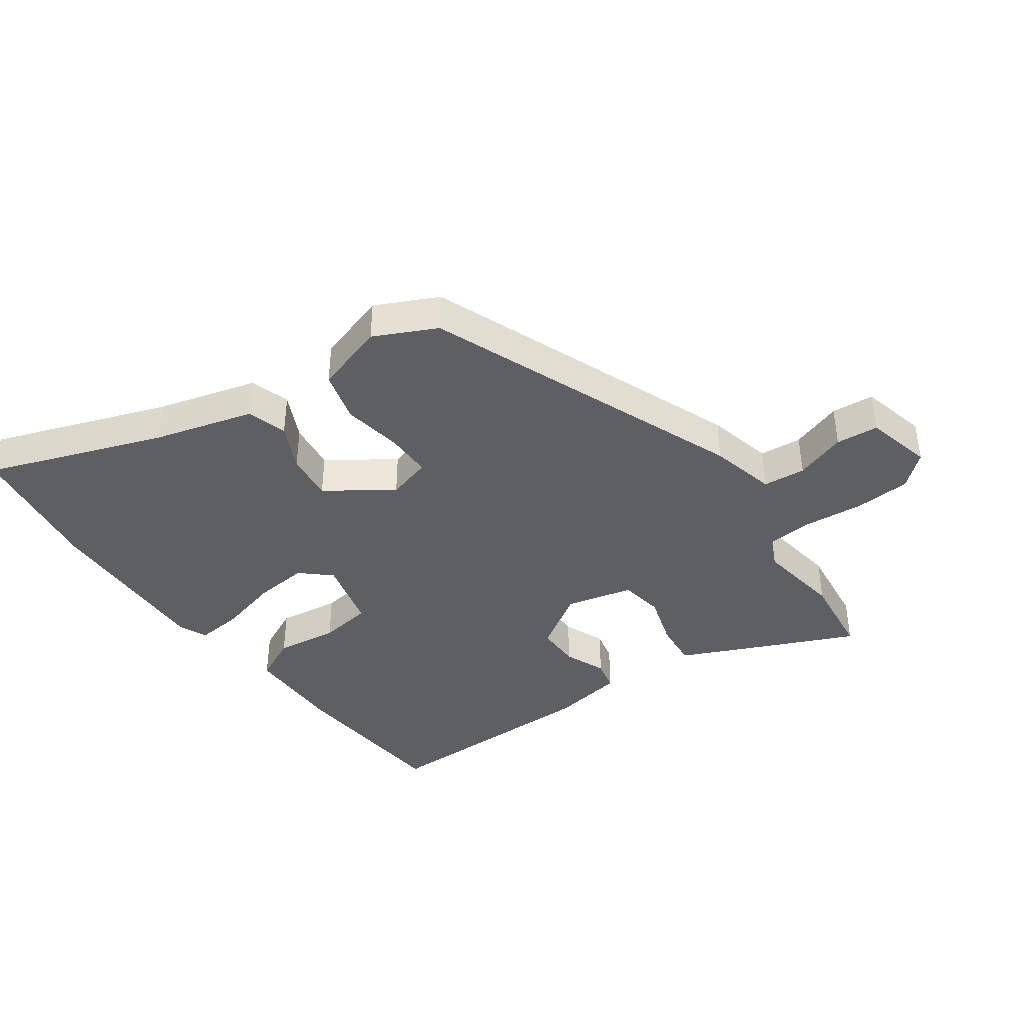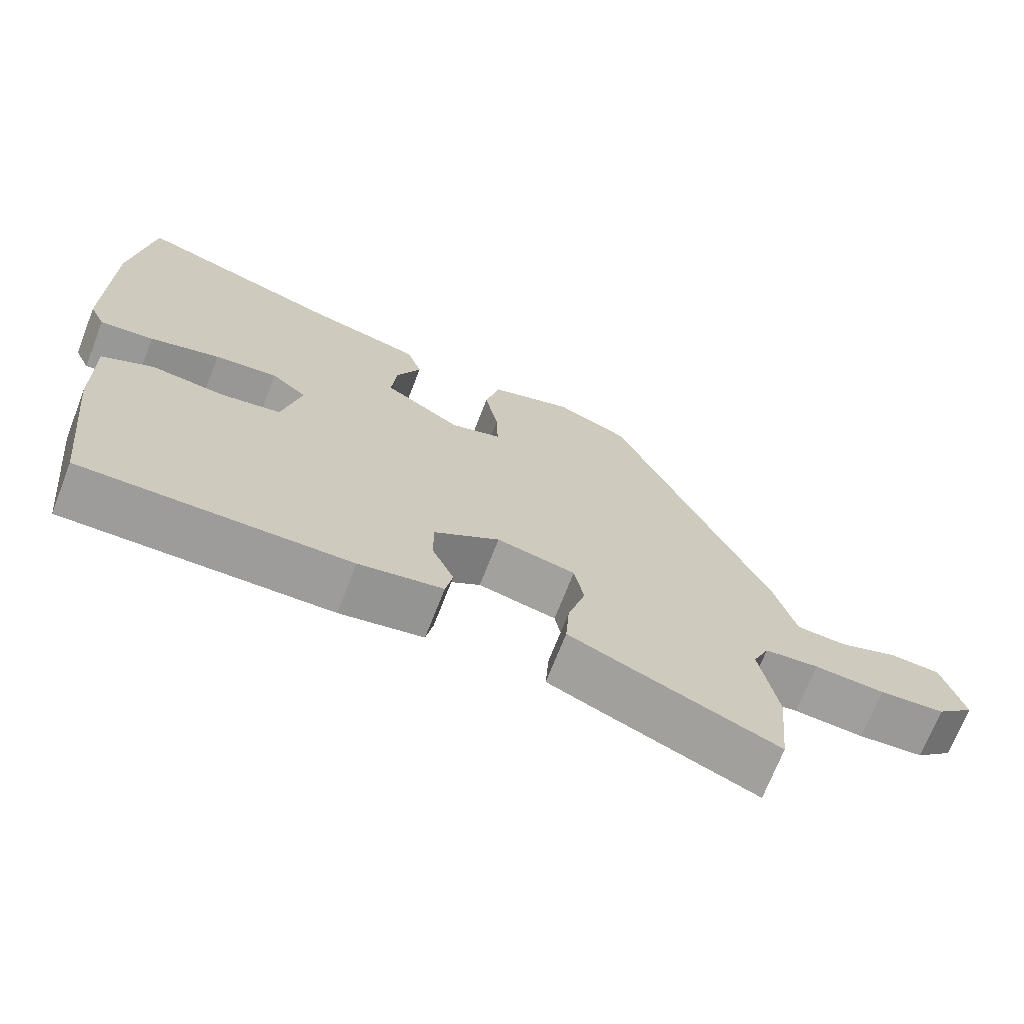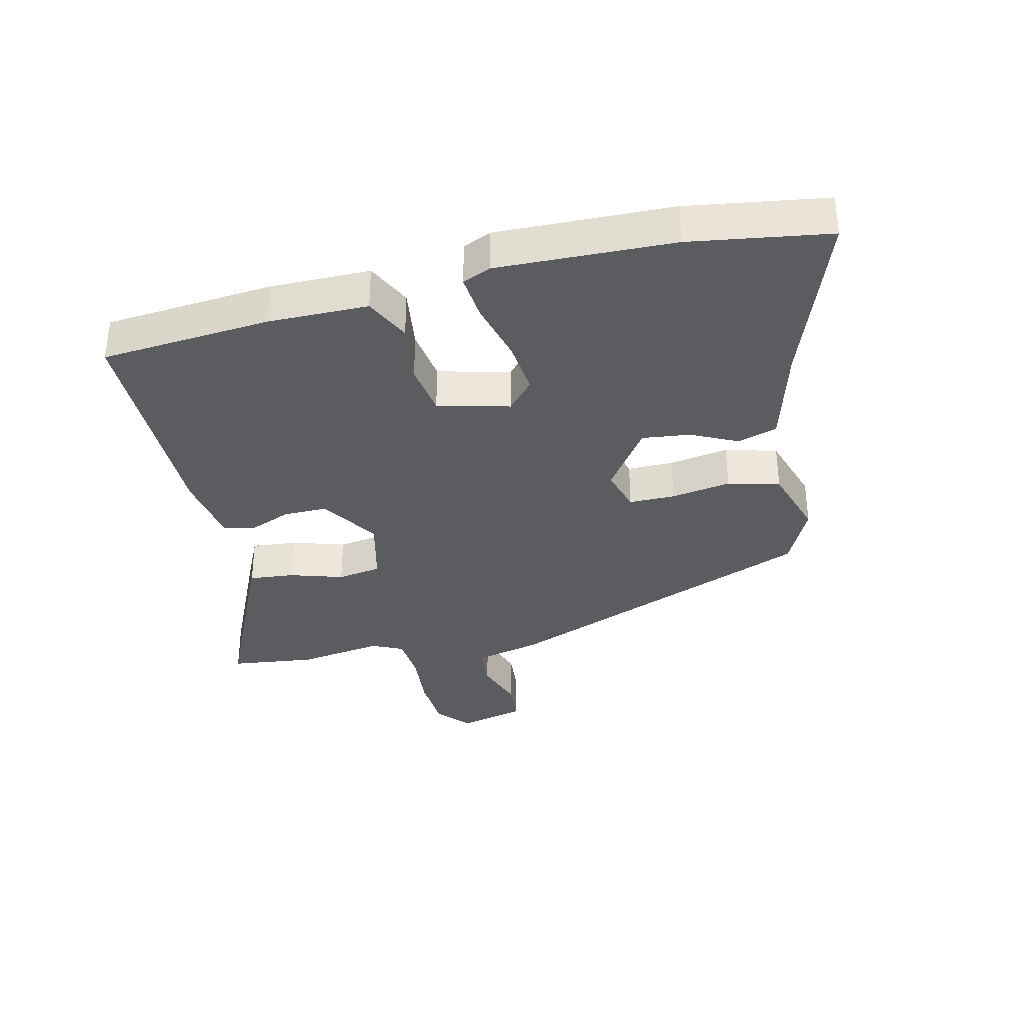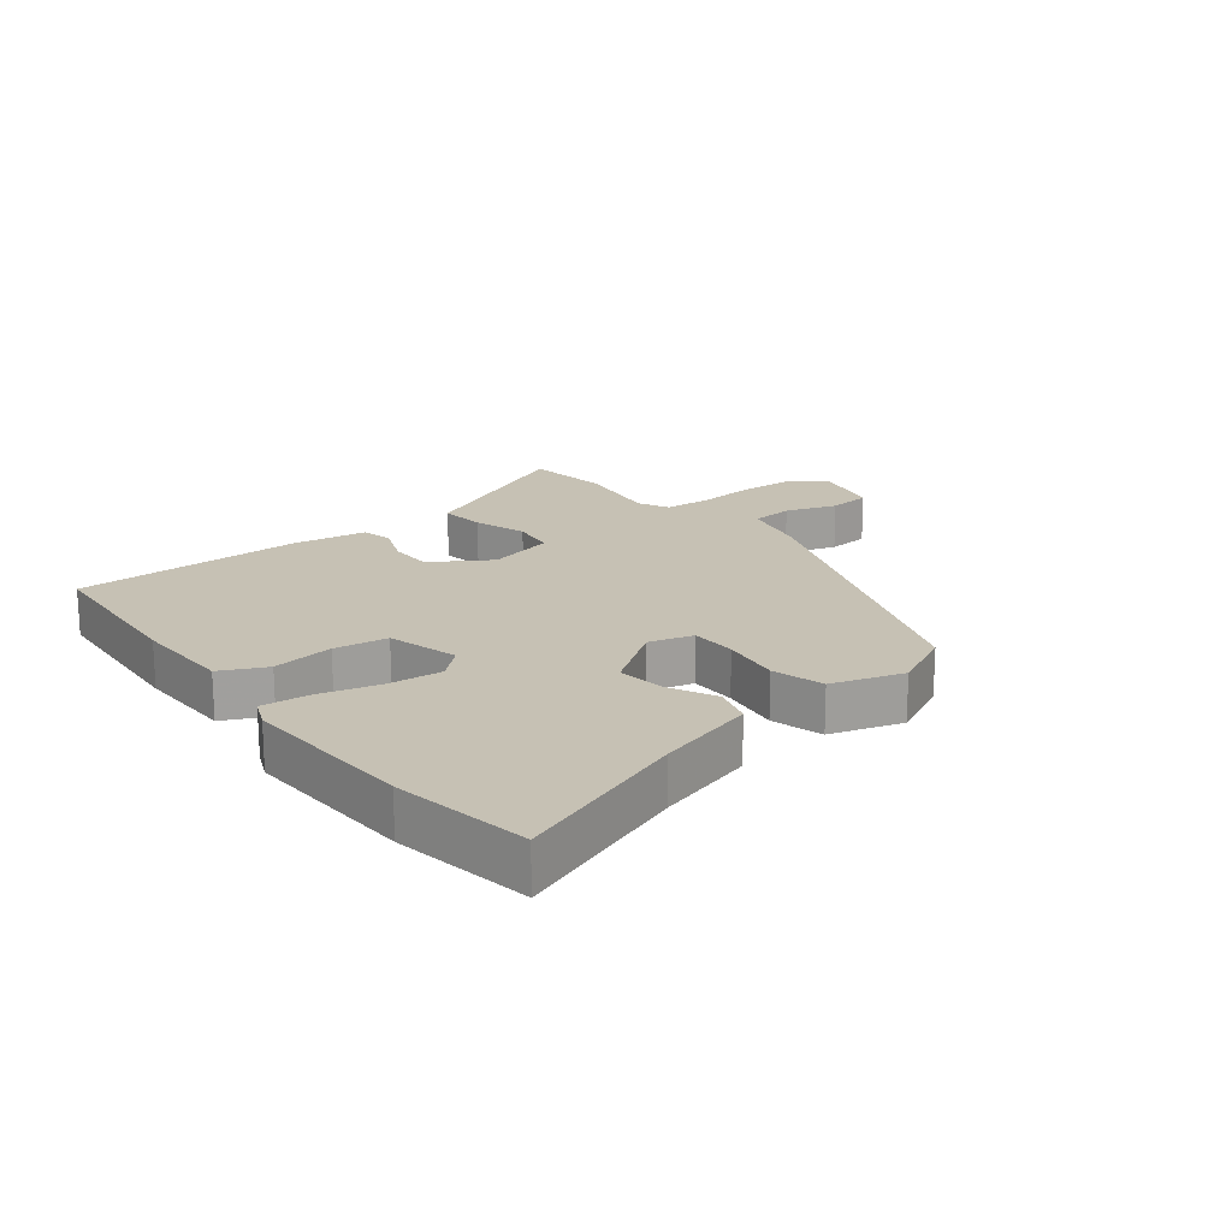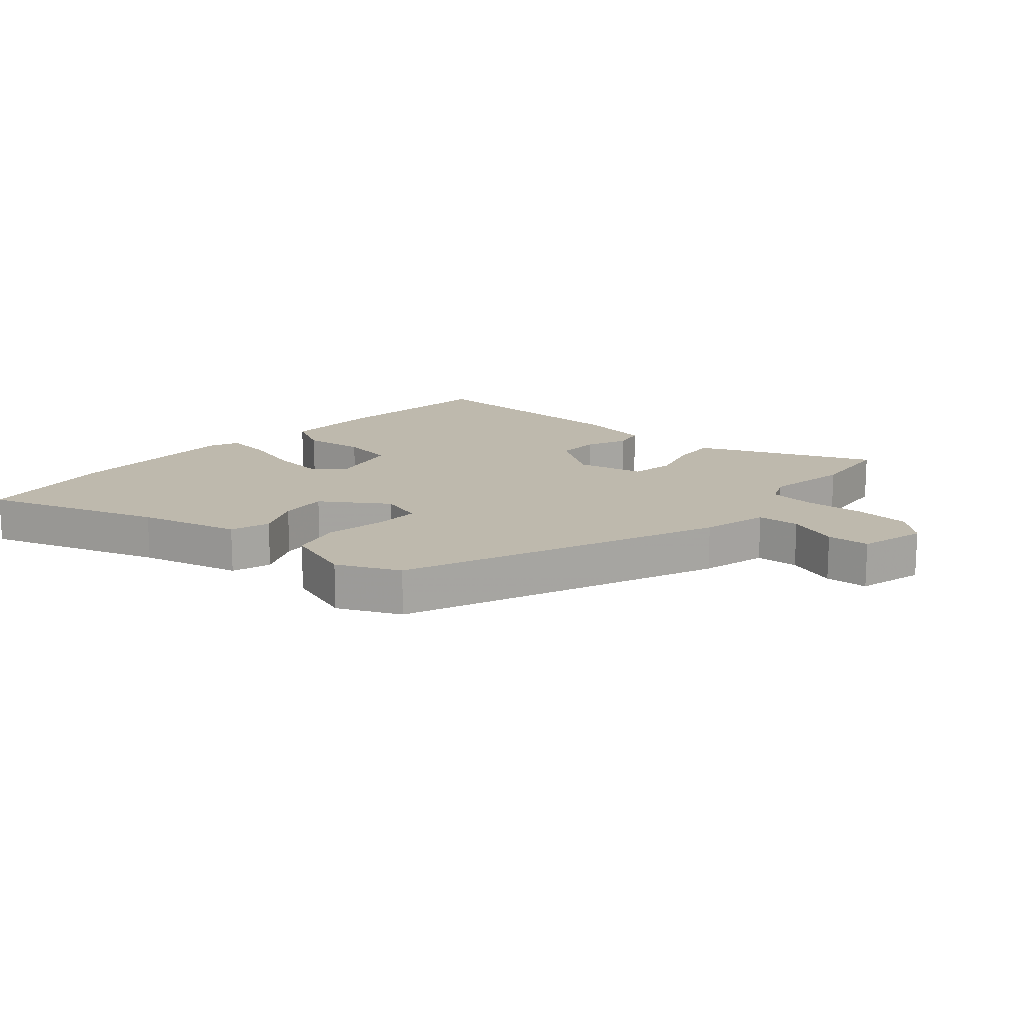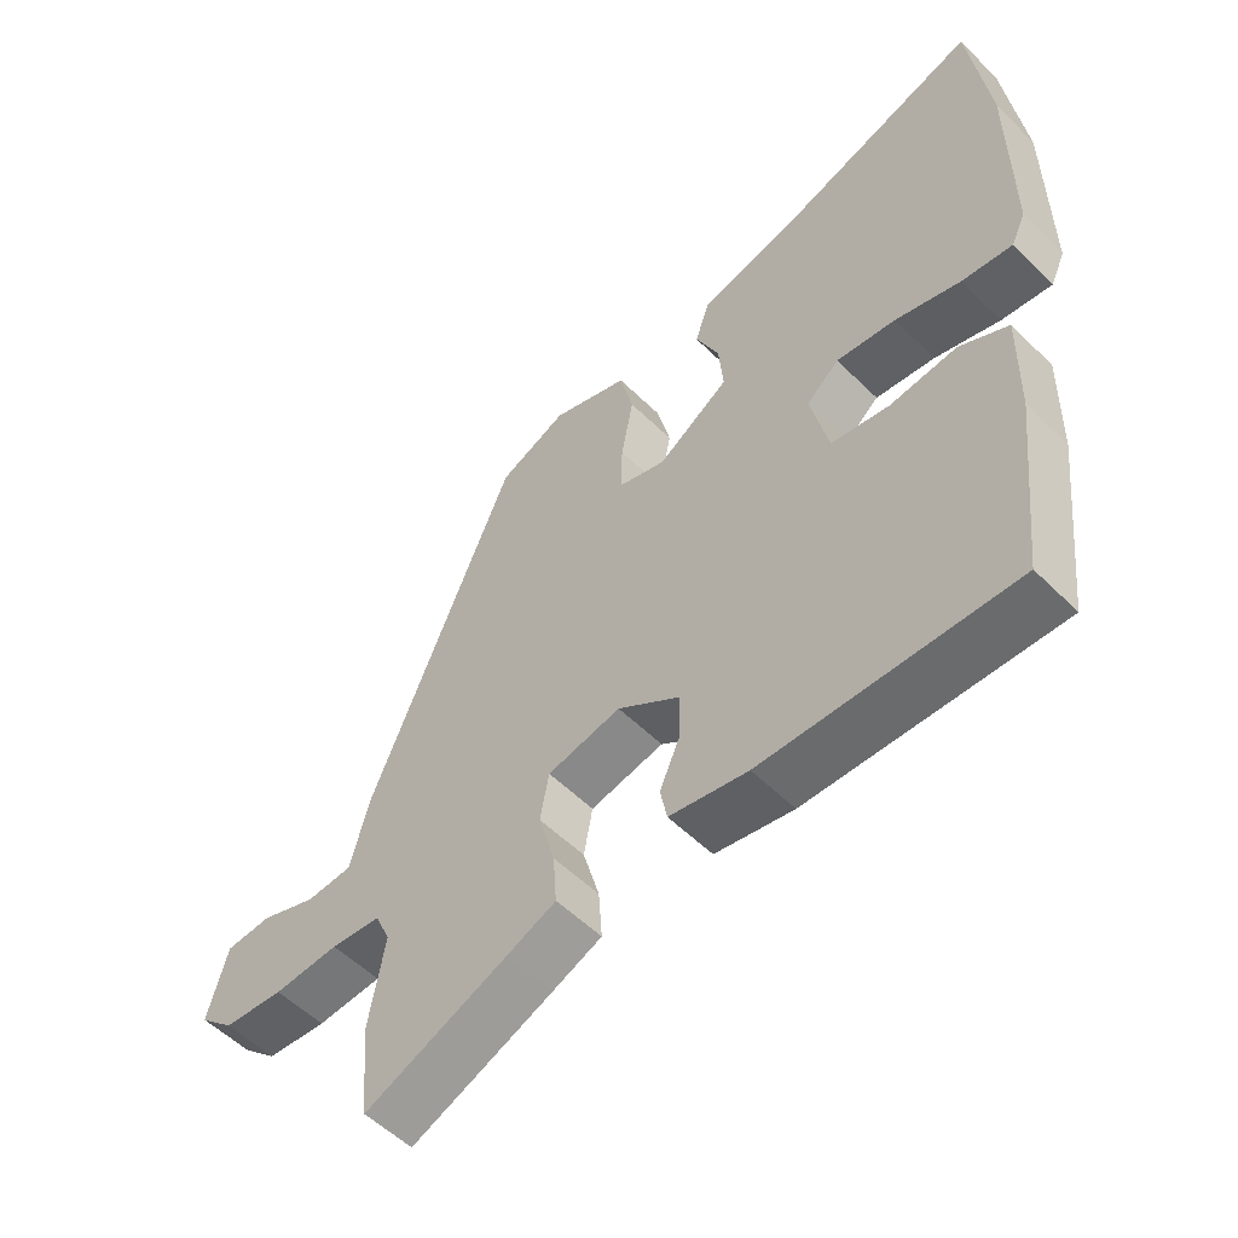
<metadata>
{"format":"obj","ext":"obj","renderer":"f3d","projection":"perspective","resolution":1024,"background":"white","views":[{"elev":-40.5,"azim":34.1,"up":"+Y"},{"elev":-70.6,"azim":-21.3,"up":"+Z"},{"elev":-34.8,"azim":-78.2,"up":"+Y"},{"elev":18.6,"azim":-40.1,"up":"+Y"},{"elev":15.3,"azim":40.7,"up":"+Y"},{"elev":-54.3,"azim":-136.2,"up":"+Z"}]}
</metadata>
<code>
v -0.515 0.07 0.383
v -0.487 0.07 0.605
v -0.206 0.07 0.512
v -0.045 0.07 0.472
v -0.024 0.07 0.409
v -0.058 0.07 0.334
v -0.065 0.07 0.257
v 0.04 0.07 0.188
v 0.11 0.07 0.21
v 0.108 0.07 0.284
v 0.09 0.07 0.379
v 0.11 0.07 0.462
v 0.223 0.07 0.501
v 0.323 0.07 0.456
v 0.536 0.07 -0.044
v 0.564 0.07 -0.149
v 0.632 0.07 -0.153
v 0.713 0.07 -0.123
v 0.781 0.07 -0.127
v 0.81 0.07 -0.233
v 0.759 0.07 -0.28
v 0.67 0.07 -0.288
v 0.574 0.07 -0.282
v 0.5 0.07 -0.29
v 0.478 0.07 -0.34
v 0.502 0.07 -0.475
v 0.489 0.07 -0.611
v 0.278 0.07 -0.523
v 0.206 0.07 -0.492
v 0.211 0.07 -0.419
v 0.235 0.07 -0.334
v 0.222 0.07 -0.264
v 0.114 0.07 -0.241
v 0.023 0.07 -0.303
v 0.025 0.07 -0.373
v 0.054 0.07 -0.439
v 0.044 0.07 -0.489
v -0.071 0.07 -0.511
v -0.438 0.07 -0.52
v -0.468 0.07 -0.25
v -0.471 0.07 -0.091
v -0.4 0.07 -0.054
v -0.301 0.07 -0.065
v -0.216 0.07 -0.05
v -0.19 0.07 0.065
v -0.238 0.07 0.106
v -0.325 0.07 0.095
v -0.421 0.07 0.067
v -0.495 0.07 0.058
v -0.516 0.07 0.103
v -0.515 0 0.383
v -0.487 0 0.605
v -0.206 0 0.512
v -0.045 0 0.472
v -0.024 0 0.409
v -0.058 0 0.334
v -0.065 0 0.257
v 0.04 0 0.188
v 0.11 0 0.21
v 0.108 0 0.284
v 0.09 0 0.379
v 0.11 0 0.462
v 0.223 0 0.501
v 0.323 0 0.456
v 0.536 0 -0.044
v 0.564 0 -0.149
v 0.632 0 -0.153
v 0.713 0 -0.123
v 0.781 0 -0.127
v 0.81 0 -0.233
v 0.759 0 -0.28
v 0.67 0 -0.288
v 0.574 0 -0.282
v 0.5 0 -0.29
v 0.478 0 -0.34
v 0.502 0 -0.475
v 0.489 0 -0.611
v 0.278 0 -0.523
v 0.206 0 -0.492
v 0.211 0 -0.419
v 0.235 0 -0.334
v 0.222 0 -0.264
v 0.114 0 -0.241
v 0.023 0 -0.303
v 0.025 0 -0.373
v 0.054 0 -0.439
v 0.044 0 -0.489
v -0.071 0 -0.511
v -0.438 0 -0.52
v -0.468 0 -0.25
v -0.471 0 -0.091
v -0.4 0 -0.054
v -0.301 0 -0.065
v -0.216 0 -0.05
v -0.19 0 0.065
v -0.238 0 0.106
v -0.325 0 0.095
v -0.421 0 0.067
v -0.495 0 0.058
v -0.516 0 0.103
f 1 2 3
f 50 1 3
f 49 50 3
f 48 49 3
f 47 48 3
f 4 5 6
f 3 4 6
f 47 3 6
f 46 47 6
f 45 46 6 7
f 44 45 7 8
f 41 42 43
f 40 41 43
f 39 40 43
f 38 39 43
f 37 38 43
f 36 37 43
f 35 36 43
f 34 35 43 44
f 44 8 9
f 34 44 9
f 33 34 9
f 29 30 31
f 28 29 31
f 27 28 31
f 26 27 31
f 25 26 31
f 24 25 31 32
f 32 33 9
f 24 32 9
f 23 24 9
f 21 22 23
f 20 21 23
f 19 20 23
f 18 19 23
f 17 18 23
f 14 15 16
f 13 14 16
f 12 13 16
f 11 12 16
f 10 11 16
f 23 9 10 16
f 16 17 23
f 53 52 51
f 53 51 100
f 53 100 99
f 53 99 98
f 53 98 97
f 56 55 54
f 56 54 53
f 56 53 97
f 56 97 96
f 57 56 96 95
f 58 57 95 94
f 93 92 91
f 93 91 90
f 93 90 89
f 93 89 88
f 93 88 87
f 93 87 86
f 93 86 85
f 94 93 85 84
f 59 58 94
f 59 94 84
f 59 84 83
f 81 80 79
f 81 79 78
f 81 78 77
f 81 77 76
f 81 76 75
f 82 81 75 74
f 59 83 82
f 59 82 74
f 59 74 73
f 73 72 71
f 73 71 70
f 73 70 69
f 73 69 68
f 73 68 67
f 66 65 64
f 66 64 63
f 66 63 62
f 66 62 61
f 66 61 60
f 66 60 59 73
f 73 67 66
f 1 51 52 2
f 2 52 53 3
f 3 53 54 4
f 4 54 55 5
f 5 55 56 6
f 6 56 57 7
f 7 57 58 8
f 8 58 59 9
f 9 59 60 10
f 10 60 61 11
f 11 61 62 12
f 12 62 63 13
f 13 63 64 14
f 14 64 65 15
f 15 65 66 16
f 16 66 67 17
f 17 67 68 18
f 18 68 69 19
f 19 69 70 20
f 20 70 71 21
f 21 71 72 22
f 22 72 73 23
f 23 73 74 24
f 24 74 75 25
f 25 75 76 26
f 26 76 77 27
f 27 77 78 28
f 28 78 79 29
f 29 79 80 30
f 30 80 81 31
f 31 81 82 32
f 32 82 83 33
f 33 83 84 34
f 34 84 85 35
f 35 85 86 36
f 36 86 87 37
f 37 87 88 38
f 38 88 89 39
f 39 89 90 40
f 40 90 91 41
f 41 91 92 42
f 42 92 93 43
f 43 93 94 44
f 44 94 95 45
f 45 95 96 46
f 46 96 97 47
f 47 97 98 48
f 48 98 99 49
f 49 99 100 50
f 50 100 51 1

</code>
